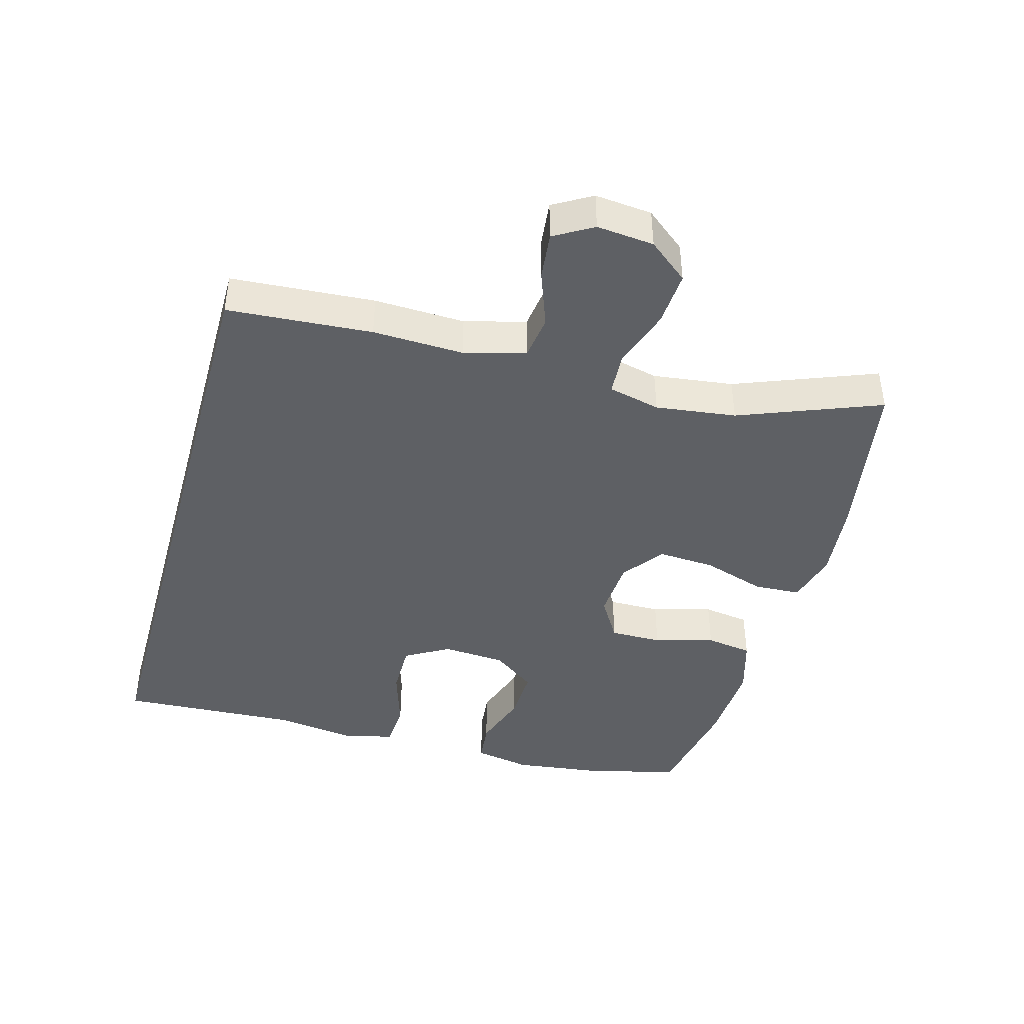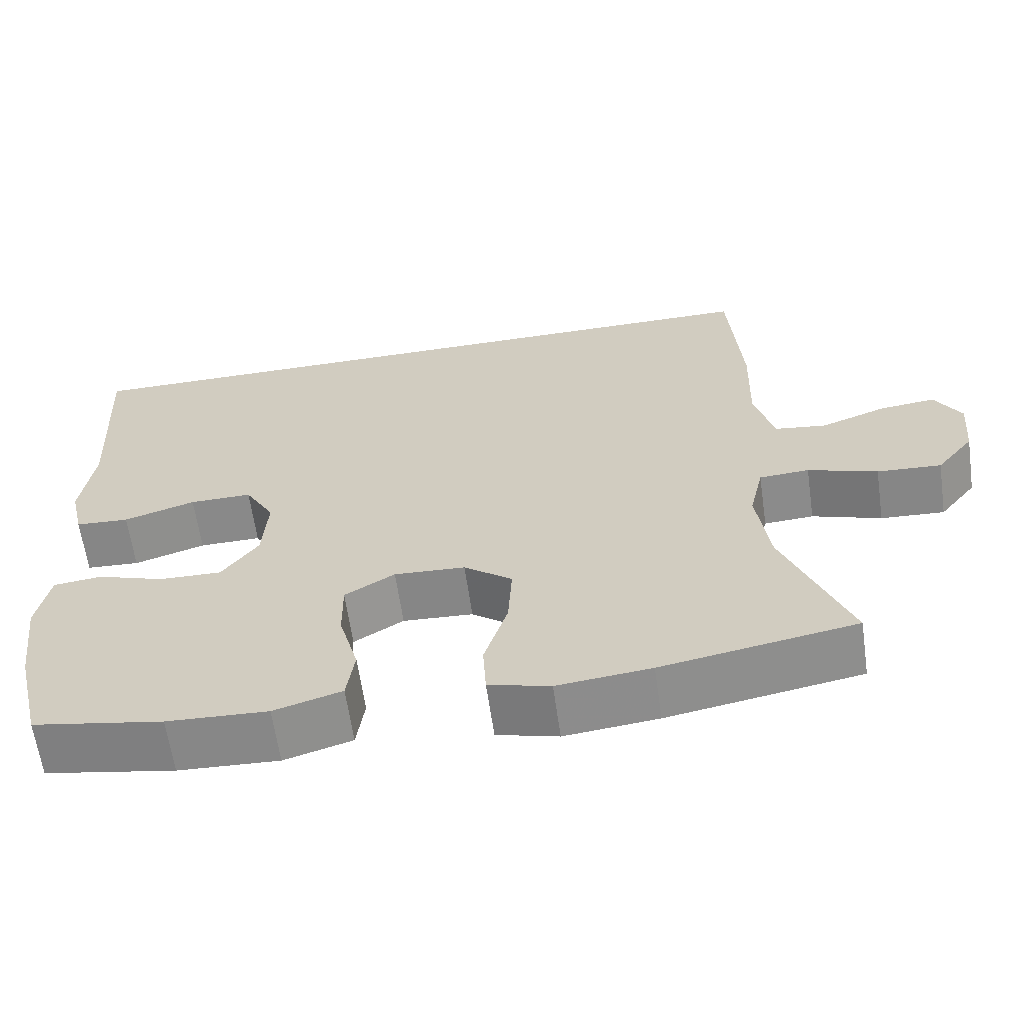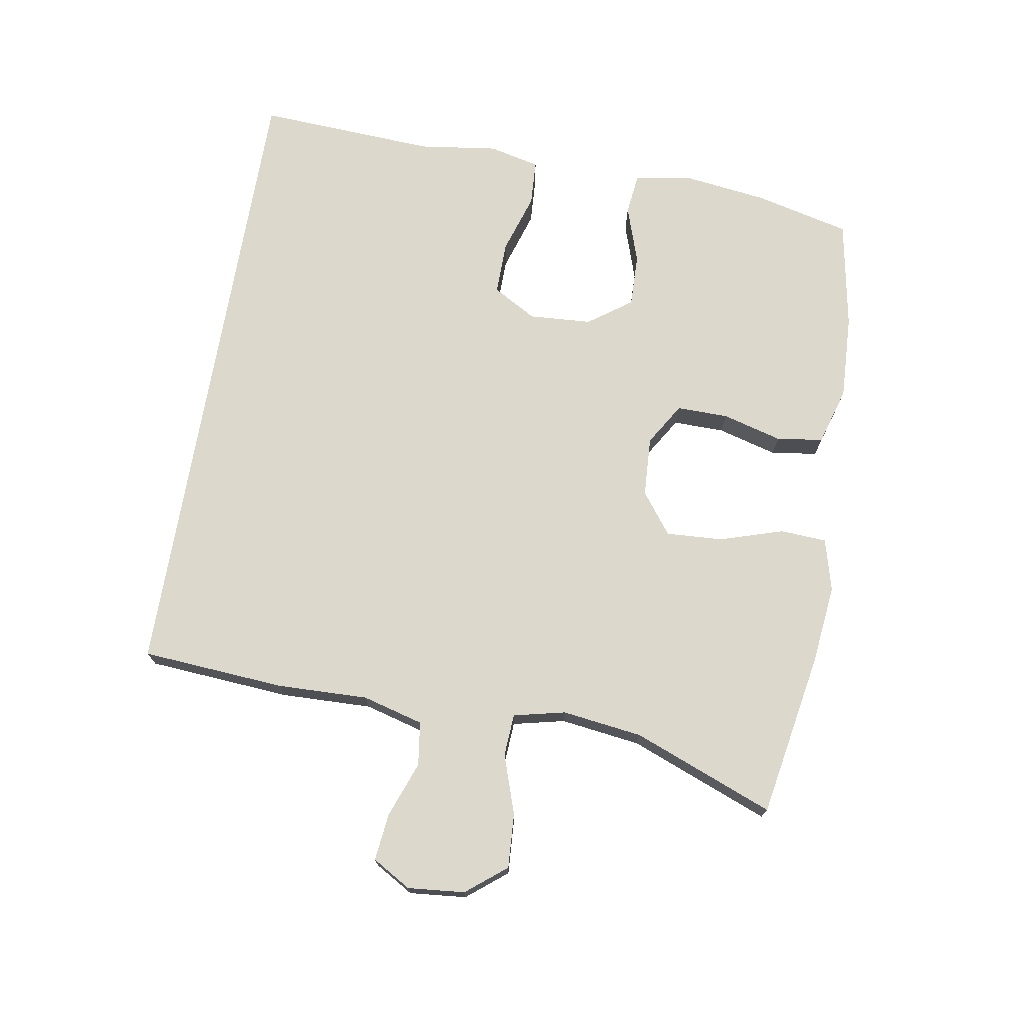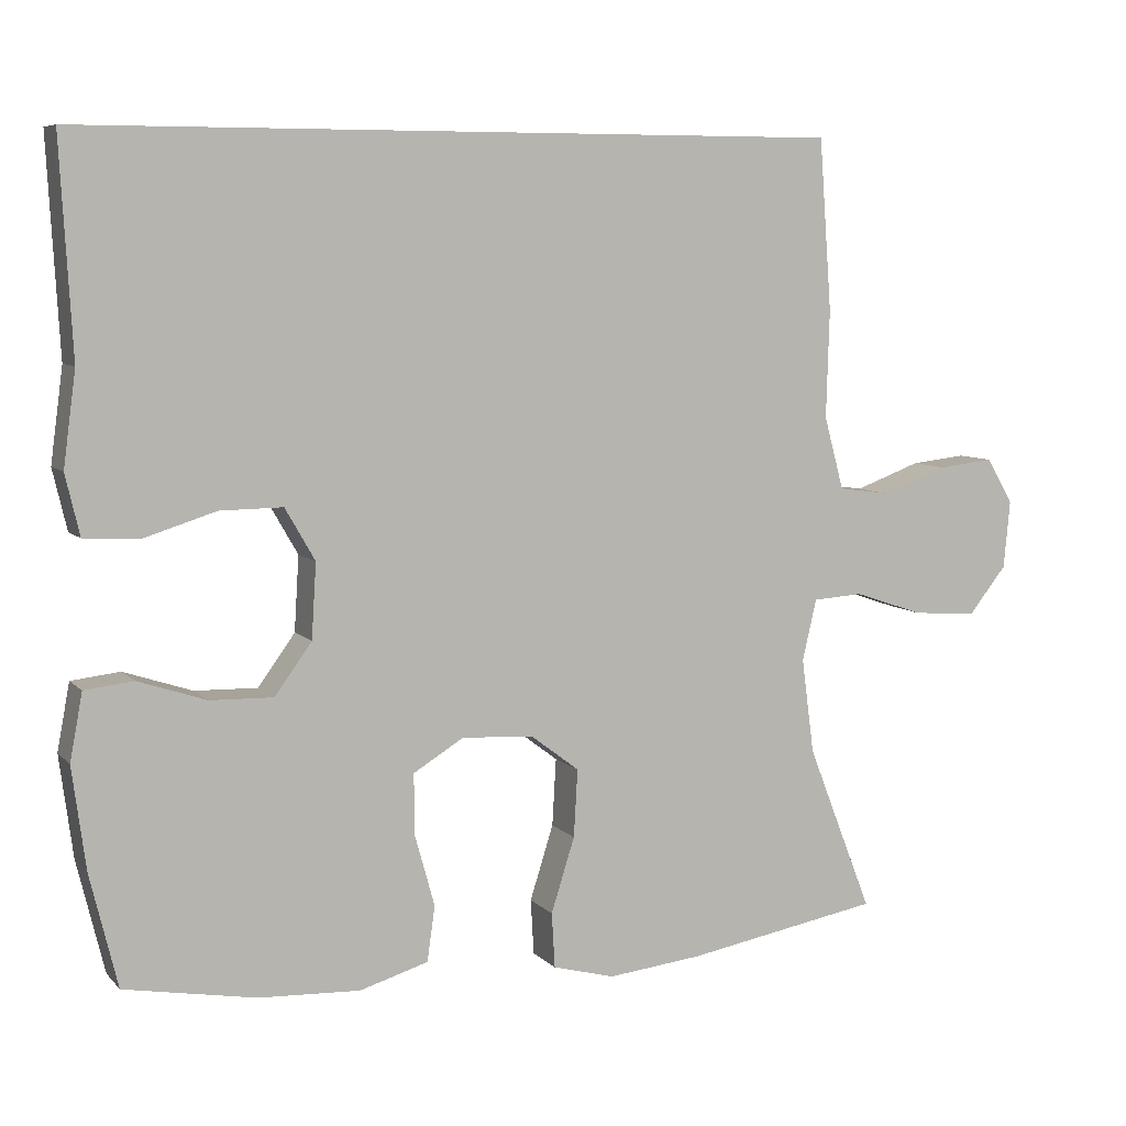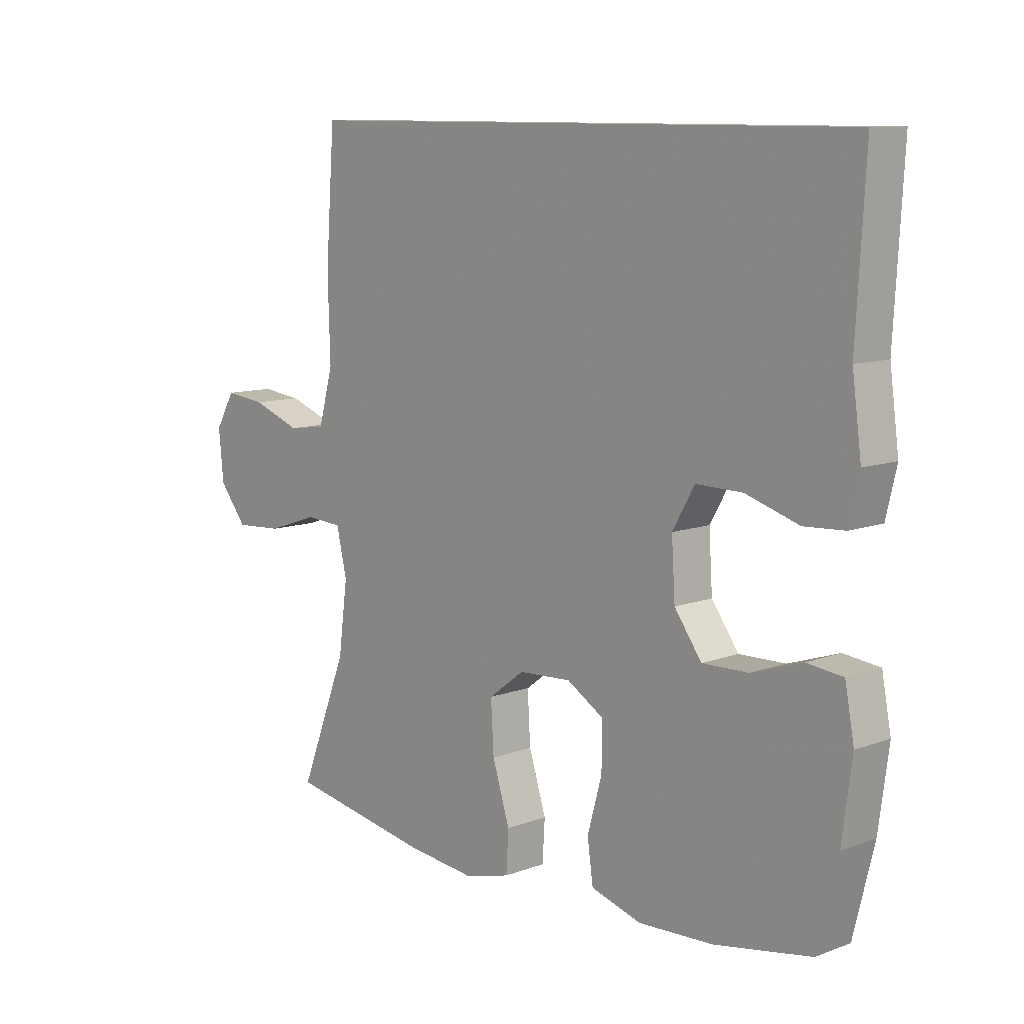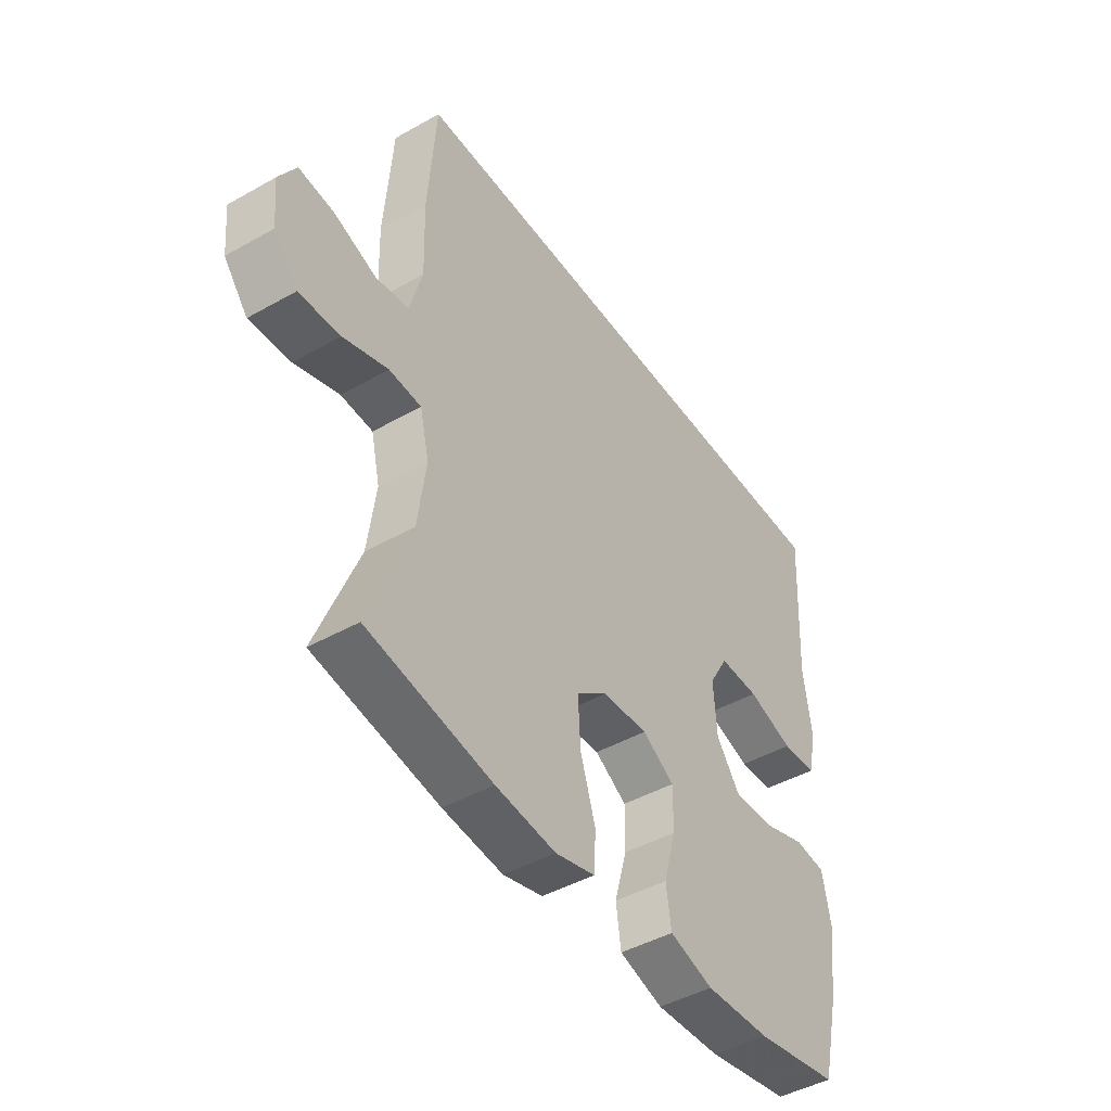
<metadata>
{"format":"obj","ext":"obj","renderer":"f3d","projection":"perspective","resolution":1024,"background":"white","views":[{"elev":-42.8,"azim":74.3,"up":"+Y"},{"elev":-63.0,"azim":8.1,"up":"+Z"},{"elev":72.7,"azim":99.6,"up":"+Y"},{"elev":7.2,"azim":-22.9,"up":"+Z"},{"elev":10.2,"azim":-133.0,"up":"+Z"},{"elev":-45.2,"azim":123.1,"up":"+Z"}]}
</metadata>
<code>
v -0.55 0.07 0.5
v 0.418 0.07 0.5
v 0.434 0.07 0.283
v 0.43 0.07 0.146
v 0.455 0.07 0.054
v 0.521 0.07 0.045
v 0.605 0.07 0.076
v 0.676 0.07 0.084
v 0.71 0.07 0.026
v 0.702 0.07 -0.06
v 0.654 0.07 -0.12
v 0.572 0.07 -0.115
v 0.483 0.07 -0.085
v 0.419 0.07 -0.089
v 0.401 0.07 -0.167
v 0.417 0.07 -0.288
v 0.5 0.07 -0.5
v 0.252 0.07 -0.544
v 0.132 0.07 -0.557
v 0.053 0.07 -0.536
v 0.049 0.07 -0.466
v 0.079 0.07 -0.371
v 0.084 0.07 -0.285
v 0.022 0.07 -0.238
v -0.069 0.07 -0.233
v -0.133 0.07 -0.272
v -0.132 0.07 -0.35
v -0.107 0.07 -0.44
v -0.117 0.07 -0.51
v -0.204 0.07 -0.536
v -0.333 0.07 -0.53
v -0.5 0.07 -0.5
v -0.535 0.07 -0.356
v -0.552 0.07 -0.227
v -0.536 0.07 -0.142
v -0.474 0.07 -0.135
v -0.387 0.07 -0.164
v -0.307 0.07 -0.166
v -0.26 0.07 -0.101
v -0.254 0.07 -0.006
v -0.292 0.07 0.06
v -0.372 0.07 0.059
v -0.464 0.07 0.03
v -0.533 0.07 0.034
v -0.551 0.07 0.111
v -0.535 0.07 0.23
v -0.55 0 0.5
v 0.418 0 0.5
v 0.434 0 0.283
v 0.43 0 0.146
v 0.455 0 0.054
v 0.521 0 0.045
v 0.605 0 0.076
v 0.676 0 0.084
v 0.71 0 0.026
v 0.702 0 -0.06
v 0.654 0 -0.12
v 0.572 0 -0.115
v 0.483 0 -0.085
v 0.419 0 -0.089
v 0.401 0 -0.167
v 0.417 0 -0.288
v 0.5 0 -0.5
v 0.252 0 -0.544
v 0.132 0 -0.557
v 0.053 0 -0.536
v 0.049 0 -0.466
v 0.079 0 -0.371
v 0.084 0 -0.285
v 0.022 0 -0.238
v -0.069 0 -0.233
v -0.133 0 -0.272
v -0.132 0 -0.35
v -0.107 0 -0.44
v -0.117 0 -0.51
v -0.204 0 -0.536
v -0.333 0 -0.53
v -0.5 0 -0.5
v -0.535 0 -0.356
v -0.552 0 -0.227
v -0.536 0 -0.142
v -0.474 0 -0.135
v -0.387 0 -0.164
v -0.307 0 -0.166
v -0.26 0 -0.101
v -0.254 0 -0.006
v -0.292 0 0.06
v -0.372 0 0.059
v -0.464 0 0.03
v -0.533 0 0.034
v -0.551 0 0.111
v -0.535 0 0.23
f 43 44 45 46
f 42 43 46 1
f 41 42 1 2
f 40 41 2 3
f 39 40 3 4
f 38 39 4 5
f 34 35 36 37
f 34 37 38
f 33 34 38
f 27 28 29 30
f 26 27 30 31
f 19 20 21 22
f 19 22 23
f 16 17 18 19
f 15 16 19 23
f 14 15 23 24
f 10 11 12 13
f 10 13 14
f 9 10 14
f 6 7 8 9
f 6 9 14 24
f 26 31 32 33
f 25 26 33 38
f 24 25 38
f 5 6 24 38
f 92 91 90 89
f 47 92 89 88
f 48 47 88 87
f 49 48 87 86
f 50 49 86 85
f 51 50 85 84
f 83 82 81 80
f 84 83 80
f 84 80 79
f 76 75 74 73
f 77 76 73 72
f 68 67 66 65
f 69 68 65
f 65 64 63 62
f 69 65 62 61
f 70 69 61 60
f 59 58 57 56
f 60 59 56
f 60 56 55
f 55 54 53 52
f 70 60 55 52
f 79 78 77 72
f 84 79 72 71
f 84 71 70
f 84 70 52 51
f 1 47 48 2
f 2 48 49 3
f 3 49 50 4
f 4 50 51 5
f 5 51 52 6
f 6 52 53 7
f 7 53 54 8
f 8 54 55 9
f 9 55 56 10
f 10 56 57 11
f 11 57 58 12
f 12 58 59 13
f 13 59 60 14
f 14 60 61 15
f 15 61 62 16
f 16 62 63 17
f 17 63 64 18
f 18 64 65 19
f 19 65 66 20
f 20 66 67 21
f 21 67 68 22
f 22 68 69 23
f 23 69 70 24
f 24 70 71 25
f 25 71 72 26
f 26 72 73 27
f 27 73 74 28
f 28 74 75 29
f 29 75 76 30
f 30 76 77 31
f 31 77 78 32
f 32 78 79 33
f 33 79 80 34
f 34 80 81 35
f 35 81 82 36
f 36 82 83 37
f 37 83 84 38
f 38 84 85 39
f 39 85 86 40
f 40 86 87 41
f 41 87 88 42
f 42 88 89 43
f 43 89 90 44
f 44 90 91 45
f 45 91 92 46
f 46 92 47 1

</code>
